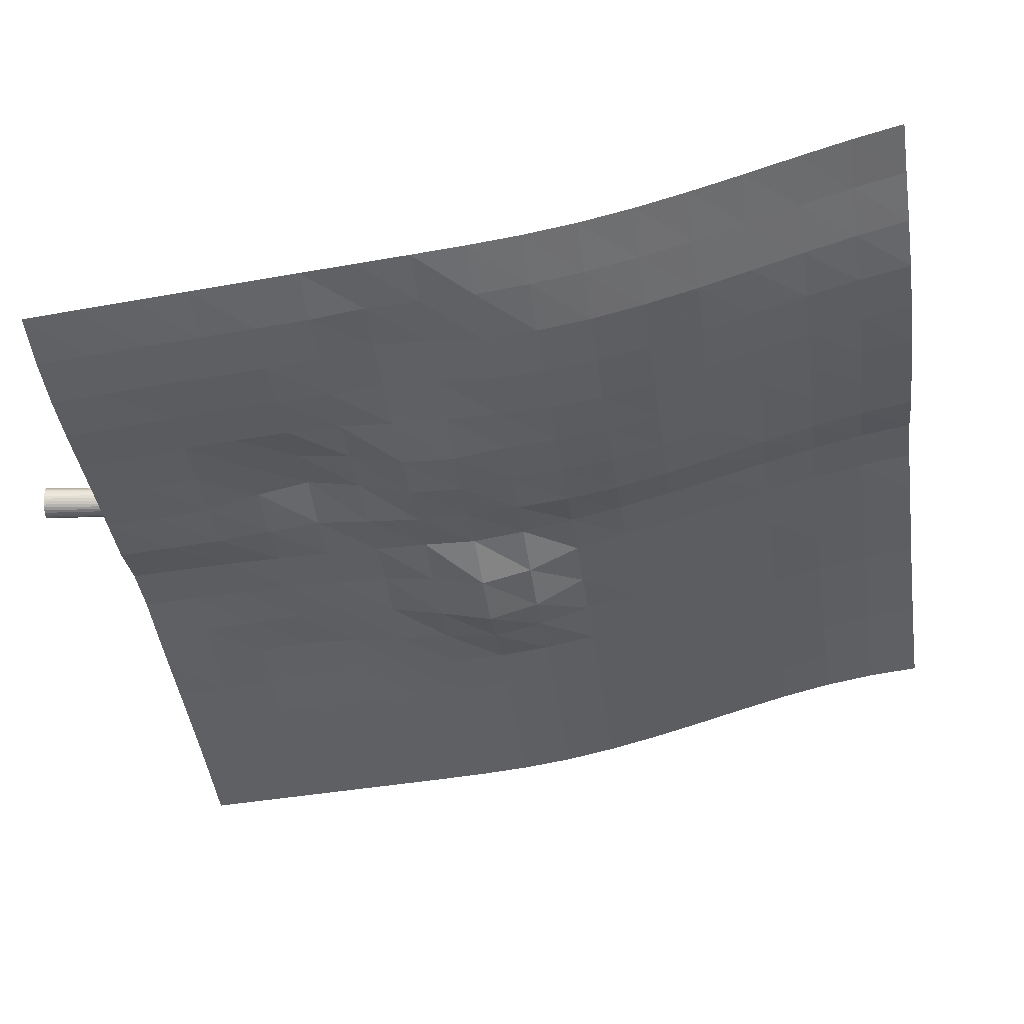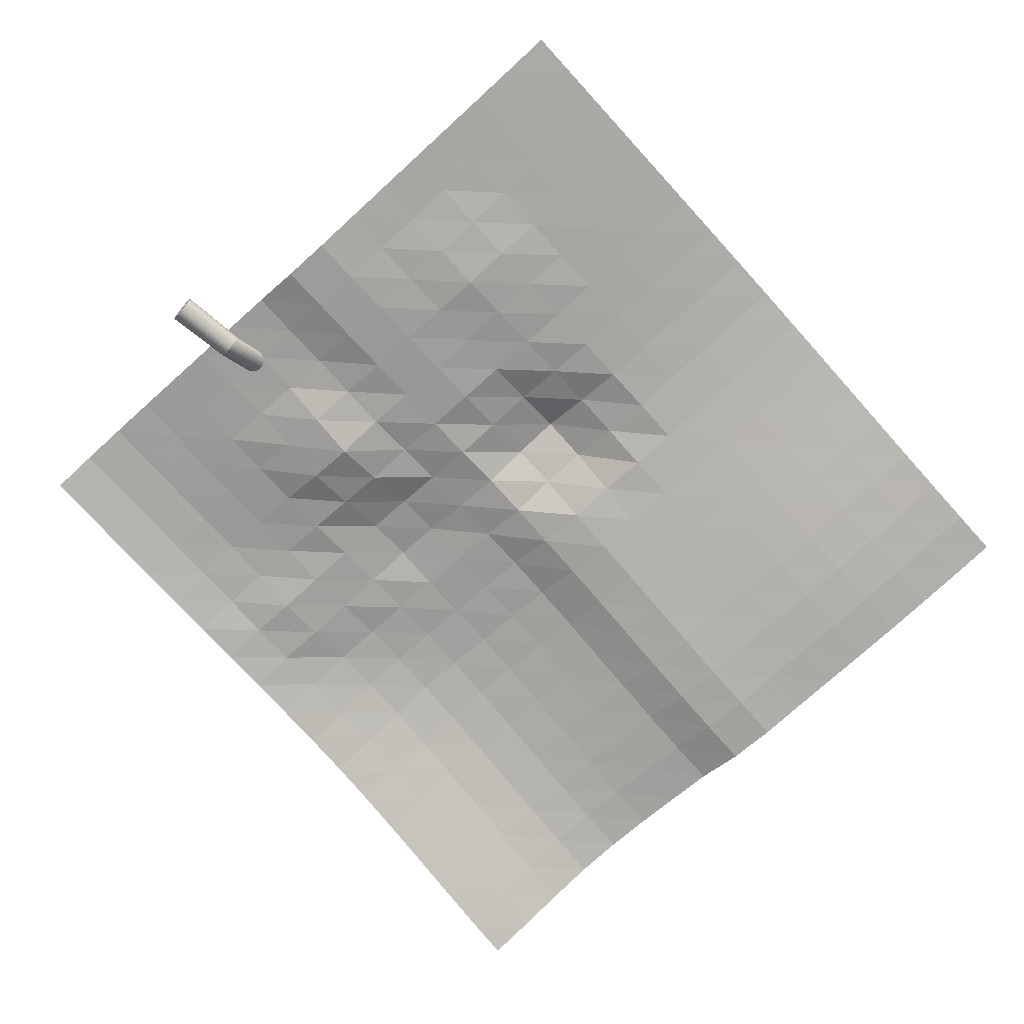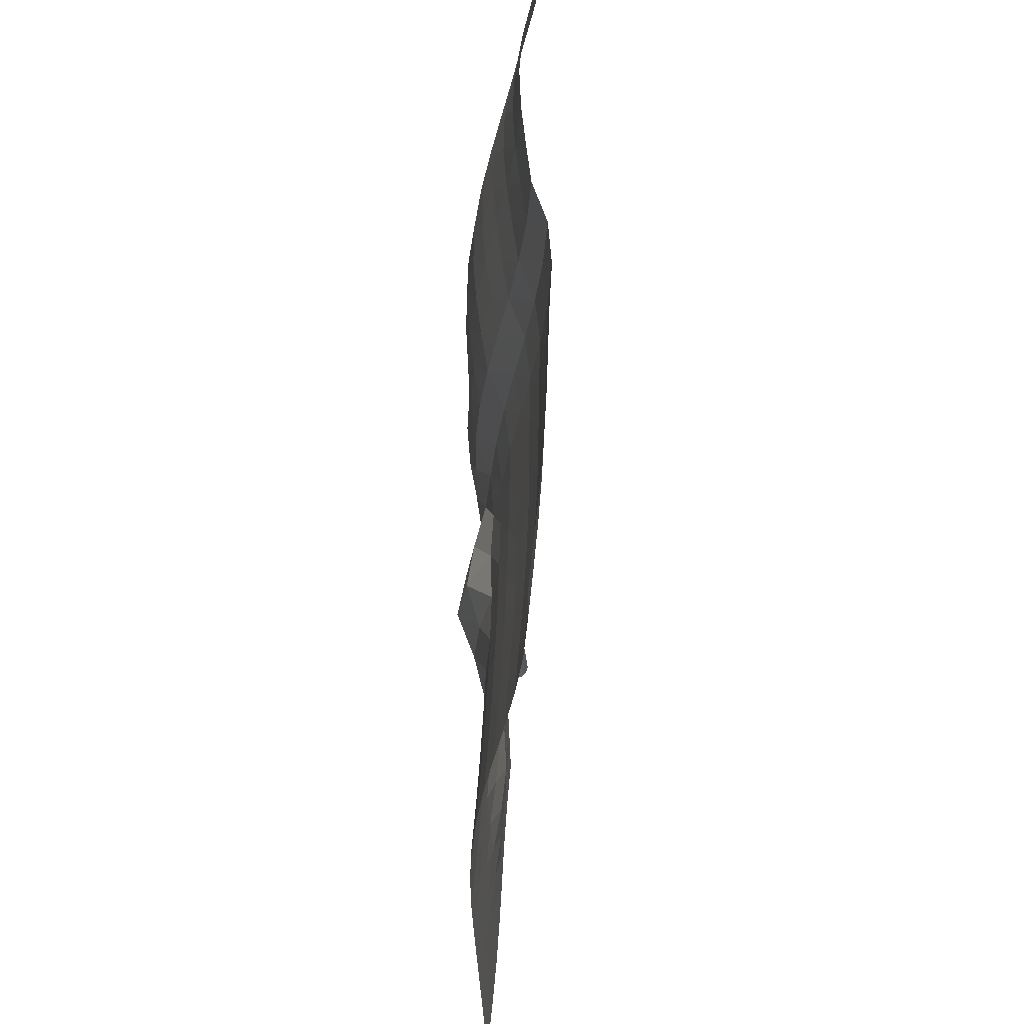
<metadata>
{"format":"obj","ext":"obj","renderer":"f3d","projection":"perspective","resolution":1024,"background":"white","views":[{"elev":49.8,"azim":-3.1,"up":"+Y"},{"elev":-71.8,"azim":-40.1,"up":"+Z"},{"elev":-31.1,"azim":92.5,"up":"+Y"}]}
</metadata>
<code>
o Plane
v 0.02721 0.3543 0.03087
v 1.018 0.4862 -0.0911
v 0.1589 -0.6351 0.02873
v 1.15 -0.5032 -0.06268
v 0.1507 -0.5734 0.02301
v 0.1425 -0.5118 0.01817
v 0.1343 -0.4501 0.01455
v 0.126 -0.3885 0.01175
v 0.1178 -0.3268 0.008998
v 0.1096 -0.2652 0.005529
v 0.1014 -0.2036 0.000945
v 0.09304 -0.1404 0.003909
v 0.08468 -0.07762 0.02009
v 0.07647 -0.01592 0.02472
v 0.06826 0.04578 0.02958
v 0.06005 0.1075 0.03519
v 0.05184 0.1692 0.04103
v 0.04363 0.2309 0.04418
v 0.03542 0.2926 0.04148
v 0.08916 0.3625 0.02797
v 0.1511 0.3708 0.02502
v 0.2131 0.379 0.02214
v 0.275 0.3873 0.01935
v 0.337 0.3955 0.01666
v 0.3989 0.4037 0.01403
v 0.4609 0.412 0.01142
v 0.5228 0.4202 0.008432
v 0.5848 0.4285 0.003876
v 0.6467 0.4367 -0.003502
v 0.7087 0.445 -0.01456
v 0.7707 0.4532 -0.02861
v 0.8326 0.4615 -0.04458
v 0.8946 0.4697 -0.06135
v 0.9565 0.4779 -0.07743
v 1.027 0.4245 -0.07926
v 1.035 0.3628 -0.06522
v 1.043 0.3011 -0.05433
v 1.051 0.2394 -0.05069
v 1.06 0.1777 -0.05303
v 1.068 0.116 -0.05867
v 1.076 0.05429 -0.06514
v 1.084 -0.008508 -0.08299
v 1.093 -0.07165 -0.08742
v 1.101 -0.1333 -0.08457
v 1.109 -0.1949 -0.08278
v 1.117 -0.2566 -0.08102
v 1.126 -0.3182 -0.07824
v 1.134 -0.3799 -0.07395
v 1.142 -0.4415 -0.06859
v 1.088 -0.5114 -0.05942
v 1.026 -0.5196 -0.05238
v 0.9643 -0.5279 -0.04128
v 0.9023 -0.5361 -0.02765
v 0.8404 -0.5444 -0.01319
v 0.7784 -0.5526 0.000556
v 0.7164 -0.5609 0.0124
v 0.6545 -0.5691 0.02127
v 0.5925 -0.5774 0.02638
v 0.5306 -0.5856 0.0285
v 0.4686 -0.5938 0.02892
v 0.4067 -0.6021 0.02887
v 0.3447 -0.6103 0.02882
v 0.2828 -0.6186 0.02878
v 0.2208 -0.6268 0.02875
v 0.09737 0.3008 0.03886
v 0.1593 0.3091 0.03608
v 0.2213 0.3173 0.03344
v 0.2832 0.3256 0.03108
v 0.3452 0.3338 0.02859
v 0.407 0.3424 0.02268
v 0.4691 0.3505 0.0225
v 0.531 0.3585 0.02308
v 0.593 0.3668 0.01878
v 0.655 0.375 0.01114
v 0.7169 0.3833 -0.00052
v 0.7789 0.3915 -0.01522
v 0.8408 0.3998 -0.03179
v 0.9028 0.408 -0.04903
v 0.9647 0.4162 -0.06542
v 0.1056 0.2391 0.04151
v 0.1675 0.2474 0.03864
v 0.2295 0.2556 0.03619
v 0.2914 0.2639 0.03453
v 0.3533 0.2723 0.03083
v 0.4151 0.2813 0.02139
v 0.4772 0.2893 0.02484
v 0.5393 0.2969 0.03327
v 0.6012 0.3051 0.03105
v 0.6632 0.3133 0.02412
v 0.7251 0.3216 0.01254
v 0.7871 0.3298 -0.002275
v 0.849 0.3381 -0.01889
v 0.911 0.3463 -0.03596
v 0.9729 0.3545 -0.05195
v 0.1138 0.1774 0.03781
v 0.1757 0.1857 0.03433
v 0.2377 0.1939 0.03153
v 0.2997 0.2022 0.03009
v 0.3616 0.2105 0.02941
v 0.4234 0.2193 0.02576
v 0.4855 0.2273 0.03038
v 0.5475 0.2351 0.0371
v 0.6094 0.2434 0.03669
v 0.6714 0.2516 0.03097
v 0.7333 0.2599 0.0198
v 0.7953 0.2681 0.005139
v 0.8572 0.2764 -0.01115
v 0.9192 0.2846 -0.02748
v 0.9811 0.2928 -0.04237
v 0.122 0.1157 0.03145
v 0.184 0.124 0.02744
v 0.2459 0.1322 0.02424
v 0.3079 0.1405 0.02279
v 0.3698 0.1487 0.02371
v 0.4319 0.1566 0.02946
v 0.4938 0.1648 0.0345
v 0.5557 0.1734 0.03583
v 0.6176 0.1817 0.03667
v 0.6796 0.1899 0.03158
v 0.7415 0.1982 0.02037
v 0.8035 0.2064 0.00549
v 0.8654 0.2147 -0.01073
v 0.9274 0.2229 -0.02642
v 0.9894 0.2311 -0.04021
v 0.1302 0.05402 0.02599
v 0.1922 0.06229 0.02201
v 0.2541 0.07149 0.01308
v 0.3159 0.08076 0.006936
v 0.3782 0.08755 0.01736
v 0.4407 0.09369 0.03559
v 0.5022 0.1019 0.04114
v 0.5638 0.1114 0.03489
v 0.6258 0.12 0.03317
v 0.6878 0.1282 0.02773
v 0.7498 0.1365 0.01606
v 0.8117 0.1447 0.000791
v 0.8737 0.153 -0.01547
v 0.9356 0.1612 -0.03074
v 0.9976 0.1694 -0.0437
v 0.1384 -0.007675 0.02207
v 0.2004 0.000659 0.01866
v 0.2623 0.01031 0.00535
v 0.3239 0.01986 -0.00336
v 0.3862 0.02669 0.01076
v 0.4488 0.0328 0.03199
v 0.5103 0.04088 0.03624
v 0.5721 0.04988 0.03022
v 0.6341 0.05828 0.02786
v 0.696 0.06652 0.0211
v 0.758 0.07477 0.008828
v 0.8199 0.08301 -0.006643
v 0.8819 0.09126 -0.02282
v 0.9438 0.0995 -0.03778
v 1.006 0.1077 -0.05015
v 0.1466 -0.06938 0.0186
v 0.2086 -0.06113 0.01746
v 0.2706 -0.05259 0.01281
v 0.3324 -0.04401 0.008836
v 0.3944 -0.0361 0.01684
v 0.4564 -0.02816 0.02349
v 0.5184 -0.01995 0.02507
v 0.5803 -0.01167 0.02448
v 0.6423 -0.003421 0.02104
v 0.7042 0.004823 0.0127
v 0.7662 0.01307 6.7e-05
v 0.8281 0.02131 -0.01512
v 0.8901 0.02956 -0.03084
v 0.952 0.0378 -0.04536
v 1.014 0.04605 -0.05724
v 0.155 -0.1322 0.003198
v 0.2169 -0.1239 0.003178
v 0.2789 -0.1157 0.004519
v 0.3409 -0.1074 0.006977
v 0.4028 -0.0992 0.009432
v 0.4648 -0.09089 0.0126
v 0.5267 -0.08273 0.01699
v 0.5885 -0.07465 0.0114
v 0.6506 -0.06623 0.001677
v 0.7126 -0.05797 -0.008116
v 0.7745 -0.04973 -0.02086
v 0.8365 -0.04149 -0.0355
v 0.8984 -0.03324 -0.05058
v 0.9604 -0.025 -0.06452
v 1.022 -0.01675 -0.07578
v 0.1634 -0.1953 0.000323
v 0.2253 -0.1871 0.000446
v 0.2873 -0.1788 0.001848
v 0.3493 -0.1706 0.004387
v 0.4112 -0.1623 0.00689
v 0.4732 -0.1523 0.02044
v 0.5356 -0.1423 0.03804
v 0.5968 -0.1359 0.02481
v 0.6588 -0.1293 -0.002598
v 0.721 -0.1211 -0.01553
v 0.7829 -0.1129 -0.02832
v 0.8449 -0.1046 -0.04254
v 0.9068 -0.09638 -0.05706
v 0.9688 -0.08814 -0.0704
v 1.031 -0.0799 -0.08097
v 0.1716 -0.257 0.004798
v 0.2336 -0.2489 0.002523
v 0.2956 -0.241 0.001037
v 0.3575 -0.2325 0.005224
v 0.4194 -0.2239 0.009901
v 0.4815 -0.2138 0.02776
v 0.5443 -0.2035 0.04825
v 0.6052 -0.1968 0.03303
v 0.6669 -0.1907 0.000547
v 0.7292 -0.1828 -0.01452
v 0.7911 -0.1745 -0.02761
v 0.8531 -0.1663 -0.04185
v 0.915 -0.158 -0.05613
v 0.977 -0.1498 -0.069
v 1.039 -0.1415 -0.07889
v 0.1798 -0.3186 0.007871
v 0.242 -0.3107 0.001745
v 0.3039 -0.3028 -0.00219
v 0.3657 -0.2943 0.003577
v 0.4276 -0.2857 0.01023
v 0.4895 -0.2769 0.01679
v 0.5517 -0.2676 0.02651
v 0.6133 -0.2598 0.01627
v 0.6754 -0.2526 -0.001615
v 0.7374 -0.2444 -0.01345
v 0.7993 -0.2362 -0.027
v 0.8613 -0.2279 -0.04154
v 0.9232 -0.2197 -0.05582
v 0.9852 -0.2114 -0.06839
v 1.047 -0.2032 -0.07772
v 0.188 -0.3803 0.01099
v 0.2501 -0.3724 0.006605
v 0.312 -0.3645 0.003629
v 0.3739 -0.3559 0.007952
v 0.4358 -0.3473 0.0123
v 0.4978 -0.339 0.01273
v 0.5597 -0.3307 0.01209
v 0.6217 -0.3225 0.007676
v 0.6836 -0.3143 -0.000307
v 0.7456 -0.306 -0.01196
v 0.8075 -0.2978 -0.02593
v 0.8695 -0.2896 -0.0408
v 0.9314 -0.2813 -0.05516
v 0.9934 -0.2731 -0.06753
v 1.055 -0.2648 -0.07641
v 0.1962 -0.4419 0.0144
v 0.2582 -0.4337 0.01386
v 0.3201 -0.4256 0.01349
v 0.3821 -0.4172 0.01467
v 0.444 -0.4089 0.01514
v 0.506 -0.4007 0.01534
v 0.5679 -0.3924 0.01415
v 0.6299 -0.3842 0.01013
v 0.6918 -0.3759 0.002014
v 0.7538 -0.3677 -0.009783
v 0.8157 -0.3594 -0.02388
v 0.8777 -0.3512 -0.03886
v 0.9396 -0.343 -0.05322
v 1.002 -0.3347 -0.06542
v 1.064 -0.3265 -0.07394
v 0.2044 -0.5035 0.0182
v 0.2664 -0.4953 0.01825
v 0.3283 -0.487 0.01838
v 0.3903 -0.4788 0.0186
v 0.4522 -0.4706 0.01887
v 0.5142 -0.4623 0.01889
v 0.5761 -0.4541 0.01746
v 0.6381 -0.4458 0.01317
v 0.7 -0.4376 0.004875
v 0.762 -0.4293 -0.006907
v 0.8239 -0.4211 -0.0209
v 0.8859 -0.4128 -0.03575
v 0.9479 -0.4046 -0.04994
v 1.01 -0.3964 -0.06185
v 1.072 -0.3881 -0.06995
v 0.2126 -0.5652 0.02306
v 0.2746 -0.5569 0.02312
v 0.3365 -0.5487 0.02322
v 0.3985 -0.5404 0.02334
v 0.4604 -0.5322 0.02349
v 0.5224 -0.524 0.02329
v 0.5843 -0.5157 0.02152
v 0.6463 -0.5075 0.01687
v 0.7082 -0.4992 0.008332
v 0.7702 -0.491 -0.003417
v 0.8321 -0.4827 -0.01723
v 0.8941 -0.4745 -0.03187
v 0.9561 -0.4662 -0.04579
v 1.018 -0.458 -0.05733
v 1.08 -0.4498 -0.06494
f 65 80 81 66
f 66 81 82 67
f 67 82 83 68
f 68 83 84 69
f 69 84 85 70
f 70 85 86 71
f 71 86 87 72
f 72 87 88 73
f 73 88 89 74
f 74 89 90 75
f 75 90 91 76
f 76 91 92 77
f 77 92 93 78
f 78 93 94 79
f 80 95 96 81
f 81 96 97 82
f 82 97 98 83
f 83 98 99 84
f 84 99 100 85
f 85 100 101 86
f 86 101 102 87
f 87 102 103 88
f 88 103 104 89
f 89 104 105 90
f 90 105 106 91
f 91 106 107 92
f 92 107 108 93
f 93 108 109 94
f 95 110 111 96
f 96 111 112 97
f 97 112 113 98
f 98 113 114 99
f 99 114 115 100
f 100 115 116 101
f 101 116 117 102
f 102 117 118 103
f 103 118 119 104
f 104 119 120 105
f 105 120 121 106
f 106 121 122 107
f 107 122 123 108
f 108 123 124 109
f 110 125 126 111
f 111 126 127 112
f 112 127 128 113
f 113 128 129 114
f 114 129 130 115
f 115 130 131 116
f 116 131 132 117
f 117 132 133 118
f 118 133 134 119
f 119 134 135 120
f 120 135 136 121
f 121 136 137 122
f 122 137 138 123
f 123 138 139 124
f 125 140 141 126
f 126 141 142 127
f 127 142 143 128
f 128 143 144 129
f 129 144 145 130
f 130 145 146 131
f 131 146 147 132
f 132 147 148 133
f 133 148 149 134
f 134 149 150 135
f 135 150 151 136
f 136 151 152 137
f 137 152 153 138
f 138 153 154 139
f 140 155 156 141
f 141 156 157 142
f 142 157 158 143
f 143 158 159 144
f 144 159 160 145
f 145 160 161 146
f 146 161 162 147
f 147 162 163 148
f 148 163 164 149
f 149 164 165 150
f 150 165 166 151
f 151 166 167 152
f 152 167 168 153
f 153 168 169 154
f 155 170 171 156
f 156 171 172 157
f 157 172 173 158
f 158 173 174 159
f 159 174 175 160
f 160 175 176 161
f 161 176 177 162
f 162 177 178 163
f 163 178 179 164
f 164 179 180 165
f 165 180 181 166
f 166 181 182 167
f 167 182 183 168
f 168 183 184 169
f 170 185 186 171
f 171 186 187 172
f 172 187 188 173
f 173 188 189 174
f 174 189 190 175
f 175 190 191 176
f 176 191 192 177
f 177 192 193 178
f 178 193 194 179
f 179 194 195 180
f 180 195 196 181
f 181 196 197 182
f 182 197 198 183
f 183 198 199 184
f 185 200 201 186
f 186 201 202 187
f 187 202 203 188
f 188 203 204 189
f 189 204 205 190
f 190 205 206 191
f 191 206 207 192
f 192 207 208 193
f 193 208 209 194
f 194 209 210 195
f 195 210 211 196
f 196 211 212 197
f 197 212 213 198
f 198 213 214 199
f 200 215 216 201
f 201 216 217 202
f 202 217 218 203
f 203 218 219 204
f 204 219 220 205
f 205 220 221 206
f 206 221 222 207
f 207 222 223 208
f 208 223 224 209
f 209 224 225 210
f 210 225 226 211
f 211 226 227 212
f 212 227 228 213
f 213 228 229 214
f 215 230 231 216
f 216 231 232 217
f 217 232 233 218
f 218 233 234 219
f 219 234 235 220
f 220 235 236 221
f 221 236 237 222
f 222 237 238 223
f 223 238 239 224
f 224 239 240 225
f 225 240 241 226
f 226 241 242 227
f 227 242 243 228
f 228 243 244 229
f 230 245 246 231
f 231 246 247 232
f 232 247 248 233
f 233 248 249 234
f 234 249 250 235
f 235 250 251 236
f 236 251 252 237
f 237 252 253 238
f 238 253 254 239
f 239 254 255 240
f 240 255 256 241
f 241 256 257 242
f 242 257 258 243
f 243 258 259 244
f 245 260 261 246
f 246 261 262 247
f 247 262 263 248
f 248 263 264 249
f 249 264 265 250
f 250 265 266 251
f 251 266 267 252
f 252 267 268 253
f 253 268 269 254
f 254 269 270 255
f 255 270 271 256
f 256 271 272 257
f 257 272 273 258
f 258 273 274 259
f 260 275 276 261
f 261 276 277 262
f 262 277 278 263
f 263 278 279 264
f 264 279 280 265
f 265 280 281 266
f 266 281 282 267
f 267 282 283 268
f 268 283 284 269
f 269 284 285 270
f 270 285 286 271
f 271 286 287 272
f 272 287 288 273
f 273 288 289 274
f 1 19 65 20
f 20 65 66 21
f 21 66 67 22
f 22 67 68 23
f 23 68 69 24
f 24 69 70 25
f 25 70 71 26
f 26 71 72 27
f 27 72 73 28
f 28 73 74 29
f 29 74 75 30
f 30 75 76 31
f 31 76 77 32
f 32 77 78 33
f 33 78 79 34
f 34 79 35 2
f 79 94 36 35
f 94 109 37 36
f 109 124 38 37
f 124 139 39 38
f 139 154 40 39
f 154 169 41 40
f 169 184 42 41
f 184 199 43 42
f 199 214 44 43
f 214 229 45 44
f 229 244 46 45
f 244 259 47 46
f 259 274 48 47
f 274 289 49 48
f 289 50 4 49
f 288 51 50 289
f 287 52 51 288
f 286 53 52 287
f 285 54 53 286
f 284 55 54 285
f 283 56 55 284
f 282 57 56 283
f 281 58 57 282
f 280 59 58 281
f 279 60 59 280
f 278 61 60 279
f 277 62 61 278
f 276 63 62 277
f 275 64 63 276
f 5 3 64 275
f 6 5 275 260
f 7 6 260 245
f 8 7 245 230
f 9 8 230 215
f 10 9 215 200
f 11 10 200 185
f 12 11 185 170
f 13 12 170 155
f 14 13 155 140
f 15 14 140 125
f 16 15 125 110
f 17 16 110 95
f 18 17 95 80
f 19 18 80 65
o Cylinder
v 0.002201 -0.01558 -0.000813
v 0.09208 -0.01424 0.001995
v 0.002315 -0.01521 -0.004466
v 0.09219 -0.0139 -0.001398
v 0.002425 -0.01415 -0.007979
v 0.09229 -0.01291 -0.00466
v 0.002526 -0.01242 -0.01122
v 0.09238 -0.01131 -0.007666
v 0.002615 -0.01009 -0.01405
v 0.09247 -0.009142 -0.0103
v 0.002687 -0.007249 -0.01638
v 0.09253 -0.006506 -0.01246
v 0.002741 -0.00401 -0.01811
v 0.09258 -0.003499 -0.01407
v 0.002775 -0.000496 -0.01918
v 0.09262 -0.000235 -0.01506
v 0.002786 0.003159 -0.01954
v 0.09262 0.003159 -0.01539
v 0.002775 0.006813 -0.01918
v 0.09262 0.006553 -0.01506
v 0.002741 0.01033 -0.01811
v 0.09258 0.009816 -0.01407
v 0.002687 0.01357 -0.01638
v 0.09253 0.01282 -0.01246
v 0.002615 0.0164 -0.01405
v 0.09247 0.01546 -0.0103
v 0.002526 0.01874 -0.01122
v 0.09238 0.01762 -0.007666
v 0.002425 0.02047 -0.007979
v 0.09229 0.01923 -0.00466
v 0.002315 0.02153 -0.004466
v 0.09219 0.02022 -0.001398
v 0.002201 0.02189 -0.000813
v 0.09208 0.02056 0.001995
v 0.002087 0.02153 0.00284
v 0.09198 0.02022 0.005387
v 0.001977 0.02047 0.006352
v 0.09187 0.01923 0.008649
v 0.001876 0.01874 0.009589
v 0.09178 0.01762 0.01166
v 0.001787 0.0164 0.01243
v 0.0917 0.01546 0.01429
v 0.001715 0.01357 0.01476
v 0.09163 0.01282 0.01645
v 0.001661 0.01033 0.01649
v 0.09158 0.009816 0.01806
v 0.001627 0.006813 0.01755
v 0.09155 0.006553 0.01905
v 0.001616 0.003159 0.01791
v 0.09154 0.003159 0.01938
v 0.001627 -0.000496 0.01755
v 0.09155 -0.000235 0.01905
v 0.001661 -0.00401 0.01649
v 0.09158 -0.003499 0.01806
v 0.001715 -0.007249 0.01476
v 0.09163 -0.006506 0.01645
v 0.001787 -0.01009 0.01243
v 0.0917 -0.009142 0.01429
v 0.001876 -0.01242 0.009589
v 0.09178 -0.01131 0.01166
v 0.001977 -0.01415 0.006352
v 0.09187 -0.01291 0.008649
v 0.002087 -0.01521 0.00284
v 0.09198 -0.0139 0.005387
v 0.1314 -0.014 0.01716
v 0.1347 -0.01358 0.01664
v 0.1379 -0.01251 0.01622
v 0.1408 -0.01084 0.0159
v 0.1433 -0.008637 0.0157
v 0.1454 -0.005976 0.01563
v 0.147 -0.002964 0.01569
v 0.1479 0.000283 0.01587
v 0.1482 0.00364 0.01617
v 0.1478 0.00698 0.01658
v 0.1468 0.01017 0.01708
v 0.1452 0.0131 0.01765
v 0.1431 0.01564 0.01828
v 0.1405 0.0177 0.01893
v 0.1375 0.0192 0.01959
v 0.1343 0.02009 0.02022
v 0.131 0.02032 0.0208
v 0.1277 0.0199 0.02131
v 0.1245 0.01883 0.02174
v 0.1216 0.01716 0.02205
v 0.119 0.01495 0.02225
v 0.1169 0.01229 0.02233
v 0.1154 0.009282 0.02227
v 0.1144 0.006035 0.02209
v 0.1141 0.002677 0.02179
v 0.1145 -0.000662 0.02138
v 0.1155 -0.003854 0.02088
v 0.1171 -0.006777 0.0203
v 0.1193 -0.009318 0.01968
v 0.1219 -0.01138 0.01902
v 0.1248 -0.01288 0.01837
v 0.128 -0.01377 0.01774
f 290 292 293 291
f 292 294 295 293
f 294 296 297 295
f 296 298 299 297
f 298 300 301 299
f 300 302 303 301
f 302 304 305 303
f 304 306 307 305
f 306 308 309 307
f 308 310 311 309
f 310 312 313 311
f 312 314 315 313
f 314 316 317 315
f 316 318 319 317
f 318 320 321 319
f 320 322 323 321
f 322 324 325 323
f 324 326 327 325
f 326 328 329 327
f 328 330 331 329
f 330 332 333 331
f 332 334 335 333
f 334 336 337 335
f 336 338 339 337
f 338 340 341 339
f 340 342 343 341
f 342 344 345 343
f 344 346 347 345
f 346 348 349 347
f 348 350 351 349
f 299 358 357 297
f 350 352 353 351
f 352 290 291 353
f 290 352 350 348 346 344 342 340 338 336 334 332 330 328 326 324 322 320 318 316 314 312 310 308 306 304 302 300 298 296 294 292
f 355 356 357 358 359 360 361 362 363 364 365 366 367 368 369 370 371 372 373 374 375 376 377 378 379 380 381 382 383 384 385 354
f 317 367 366 315
f 335 376 375 333
f 353 385 384 351
f 309 363 362 307
f 327 372 371 325
f 345 381 380 343
f 301 359 358 299
f 319 368 367 317
f 337 377 376 335
f 293 355 354 291
f 291 354 385 353
f 311 364 363 309
f 329 373 372 327
f 347 382 381 345
f 303 360 359 301
f 321 369 368 319
f 339 378 377 337
f 295 356 355 293
f 313 365 364 311
f 331 374 373 329
f 349 383 382 347
f 305 361 360 303
f 323 370 369 321
f 341 379 378 339
f 297 357 356 295
f 315 366 365 313
f 333 375 374 331
f 351 384 383 349
f 307 362 361 305
f 325 371 370 323
f 343 380 379 341

</code>
